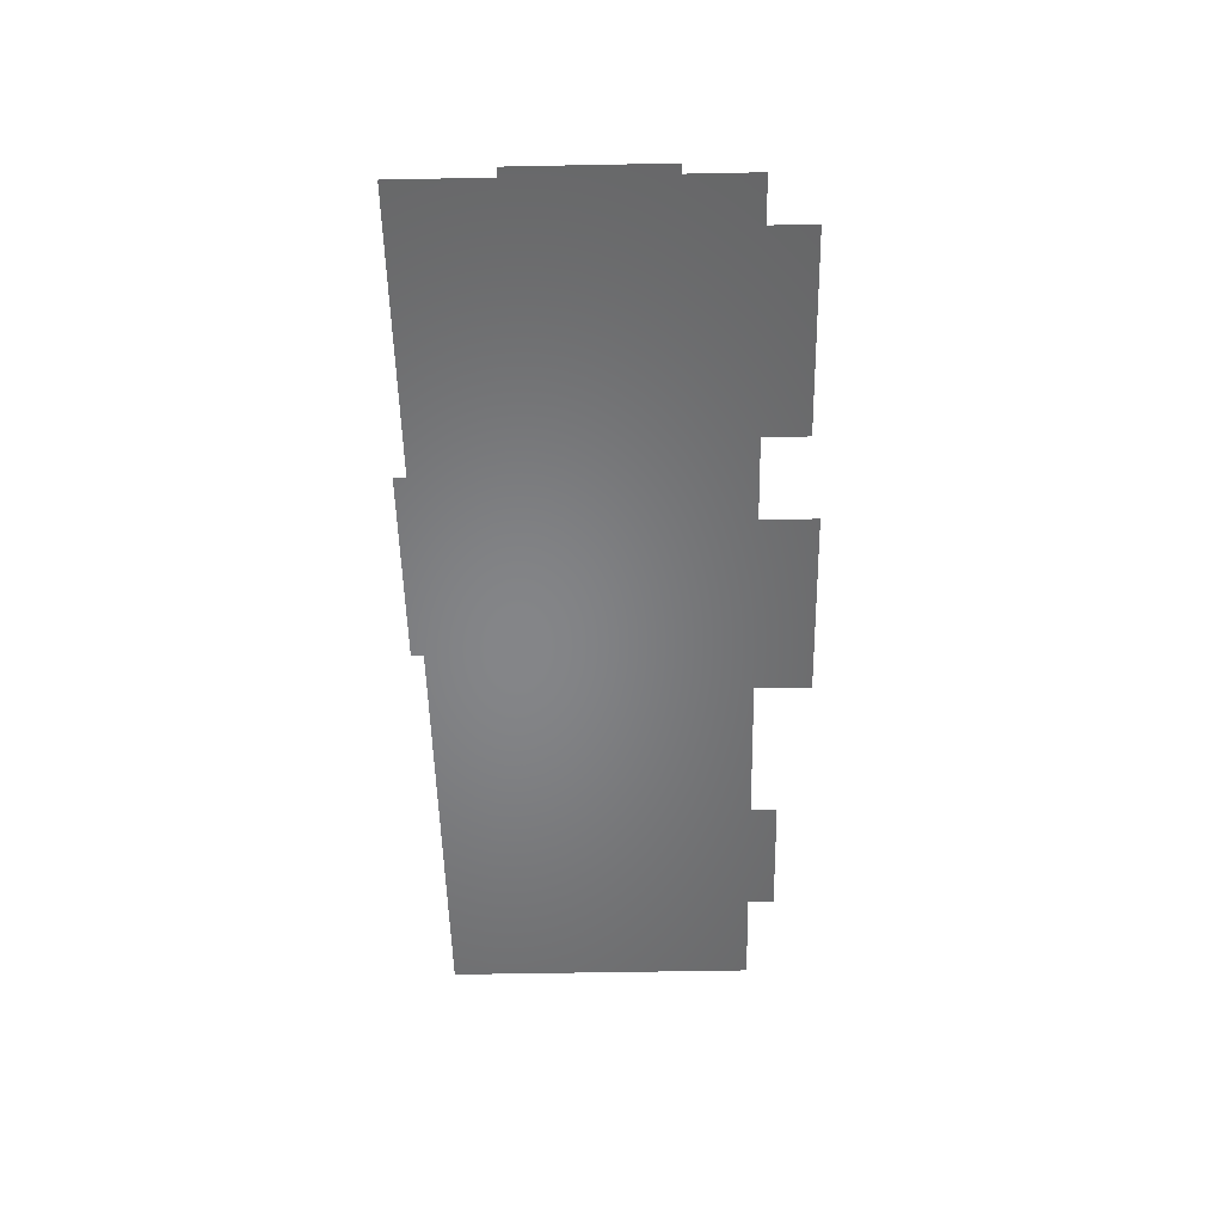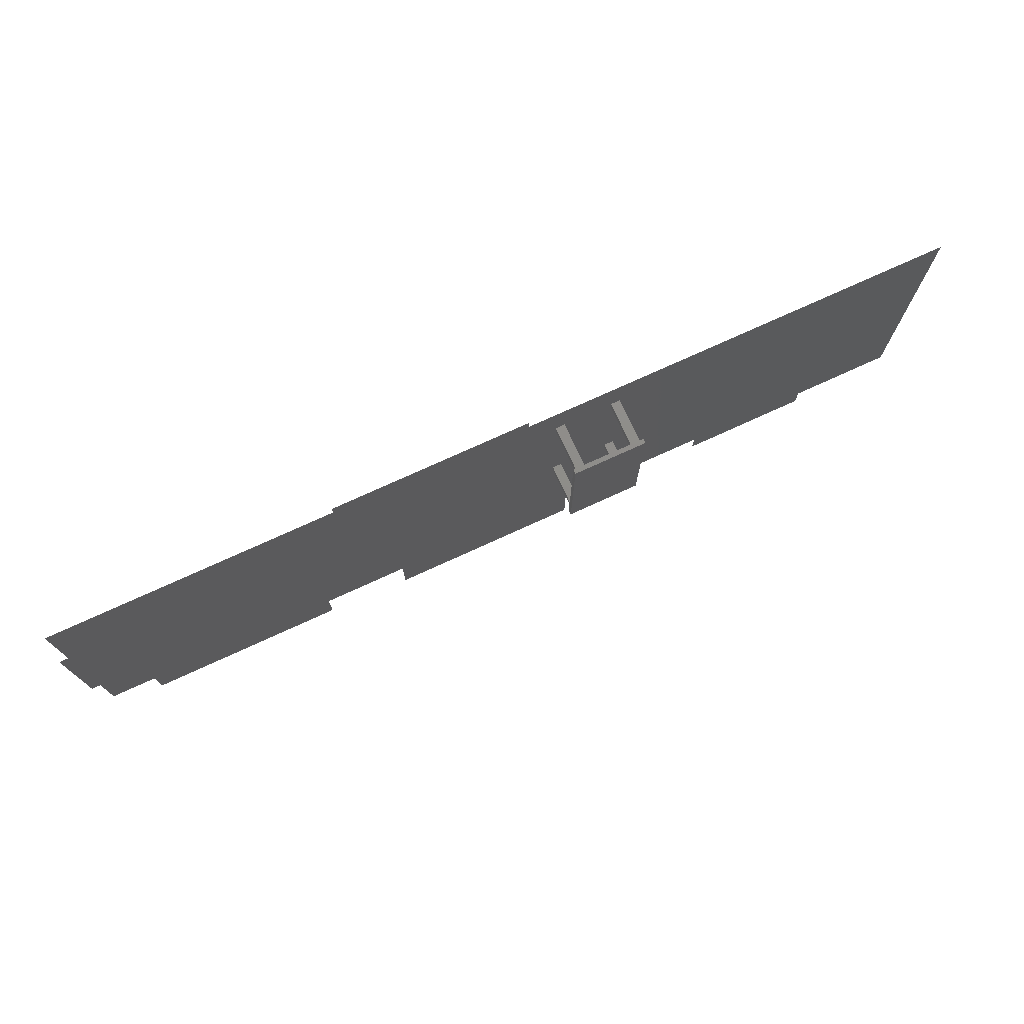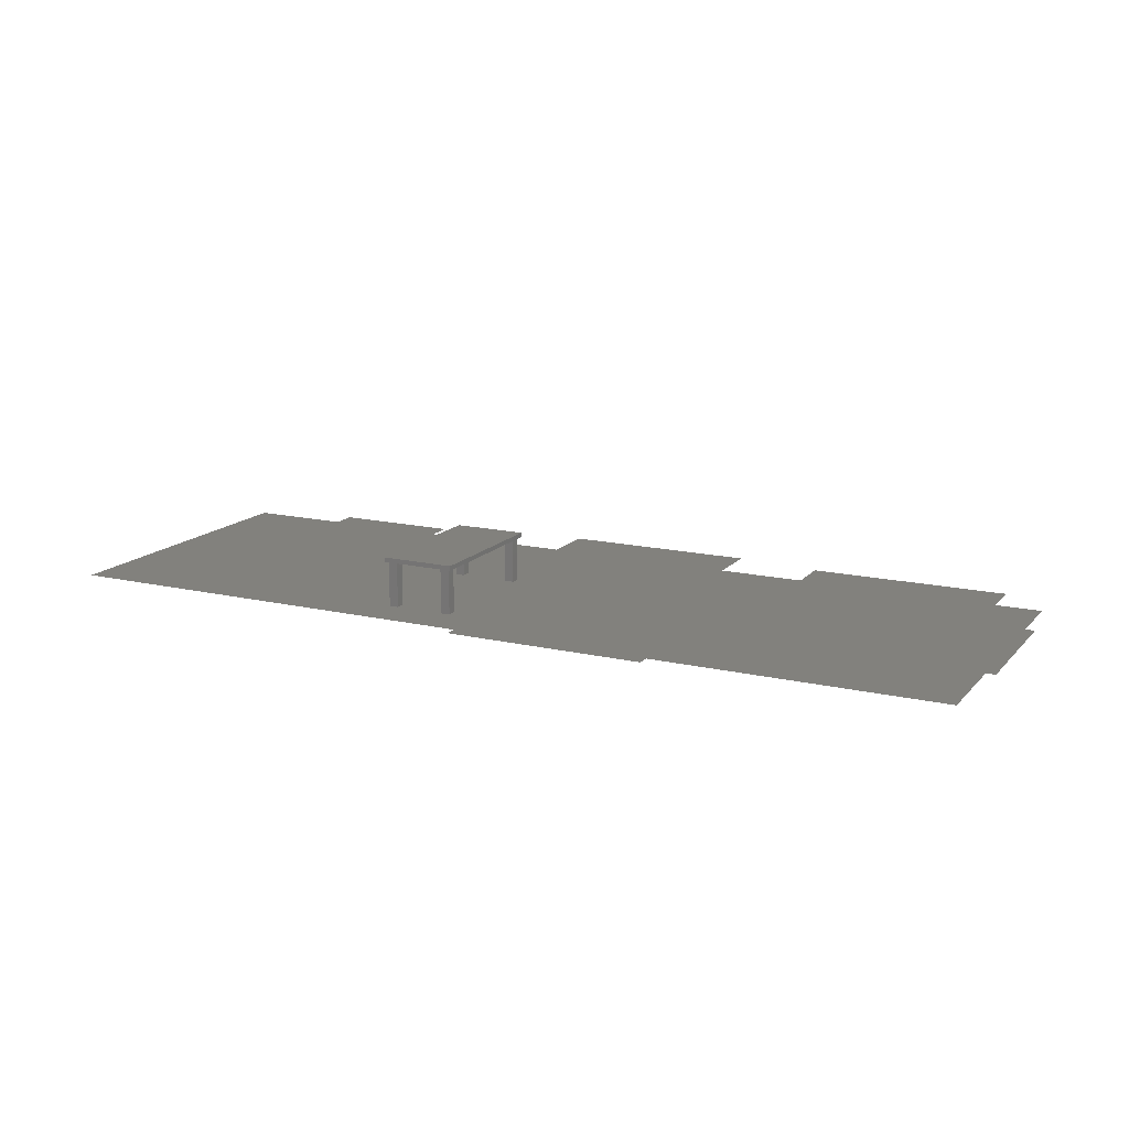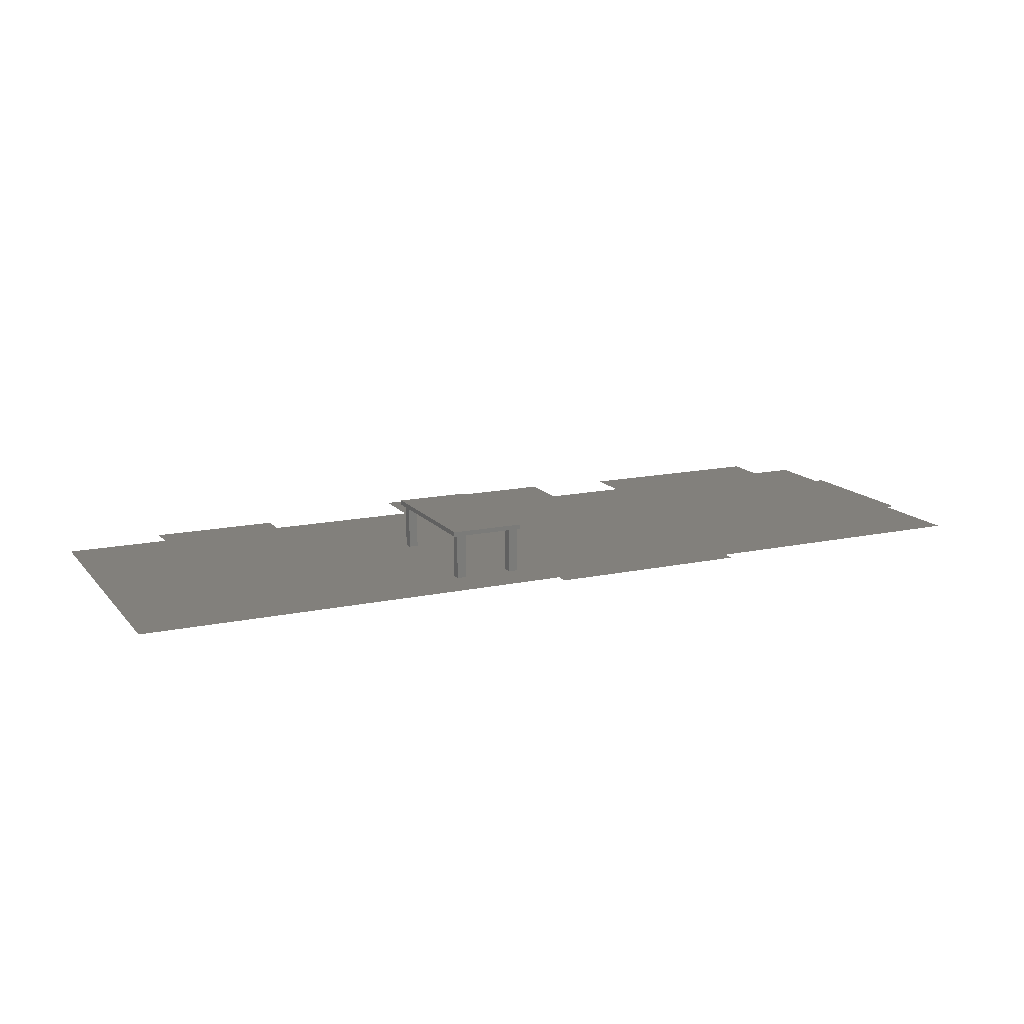
<metadata>
{"format":"stl","ext":"stl","renderer":"f3d","projection":"perspective","resolution":1024,"background":"white","views":[{"elev":-52.7,"azim":-88.8,"up":"+Z"},{"elev":74.8,"azim":-24.6,"up":"+Y"},{"elev":15.1,"azim":-153.5,"up":"+Z"},{"elev":14.5,"azim":154.9,"up":"+Z"}]}
</metadata>
<code>
# stl→obj: 149 verts, 245 faces
v 6.201 -0.5029 0.3584
v 7.421 -0.5029 0.3584
v 7.421 -0.5029 0.4346
v 6.201 -0.5029 0.4346
v 7.421 1.936 0.3584
v 7.421 1.936 0.4346
v 6.201 1.936 0.3584
v 6.201 1.936 0.4346
v 1.372 -1.923 -0.382
v -0.5875 -1.923 -0.382
v -0.5875 -2.721 -0.382
v 1.372 -2.721 -0.382
v -0.5875 -0.7256 -0.382
v -0.5875 -1.125 -0.382
v 1.372 -1.125 -0.382
v 1.372 -0.3264 -0.382
v -0.5875 -0.3264 -0.382
v -1.567 -0.3264 -0.382
v -1.567 -0.7256 -0.382
v -1.567 -1.125 -0.382
v -1.567 -1.324 -0.382
v -1.567 -1.524 -0.382
v -0.5875 -1.524 -0.382
v -2.057 -1.125 -0.382
v -2.057 -1.324 -0.382
v -2.057 -1.524 -0.382
v -1.567 -1.923 -0.382
v -0.5875 0.871 -0.382
v -0.5875 0.4718 -0.382
v 1.372 0.4718 -0.382
v 1.372 1.27 -0.382
v -0.5875 1.27 -0.382
v -1.567 1.071 -0.382
v -1.567 0.871 -0.382
v -1.567 1.27 -0.382
v -2.057 1.27 -0.382
v -2.057 1.071 -0.382
v -2.057 0.871 -0.382
v -1.567 0.4718 -0.382
v -0.5875 2.068 -0.382
v -1.567 2.068 -0.382
v -1.567 1.669 -0.382
v -0.5875 1.669 -0.382
v 1.372 2.068 -0.382
v 5.29 -1.125 -0.382
v 3.331 -1.923 -0.382
v 5.29 -1.923 -0.382
v 5.29 -0.3264 -0.382
v 3.331 1.27 -0.382
v 5.29 1.27 -0.382
v 4.311 2.468 -0.382
v 3.331 2.468 -0.382
v 3.331 2.068 -0.382
v 4.311 2.068 -0.382
v 5.29 2.468 -0.382
v 5.29 2.068 -0.382
v 3.331 2.667 -0.382
v 2.841 2.667 -0.382
v 2.841 2.468 -0.382
v 2.351 2.468 -0.382
v 1.372 2.468 -0.382
v 2.351 2.068 -0.382
v 9.209 -1.923 -0.382
v 8.229 -1.923 -0.382
v 8.229 -2.322 -0.382
v 9.209 -2.322 -0.382
v 7.25 -1.923 -0.382
v 7.25 -2.322 -0.382
v 9.209 -0.3264 -0.382
v 7.25 -0.3264 -0.382
v 7.25 -1.125 -0.382
v 9.209 -1.125 -0.382
v 7.25 1.27 -0.382
v 9.209 1.27 -0.382
v 5.78 2.468 -0.382
v 6.27 2.068 -0.382
v 6.27 2.468 -0.382
v 7.25 2.468 -0.382
v 7.25 2.068 -0.382
v 9.209 2.068 -0.382
v 12.15 -1.923 -0.382
v 11.17 -1.923 -0.382
v 11.17 -2.322 -0.382
v 12.15 -2.322 -0.382
v 11.17 -0.3264 -0.382
v 11.17 -1.125 -0.382
v -2.241 -1.412 -0.382
v -2.241 -2.543 -0.382
v -1.472 -2.543 -0.382
v -2.393 -1.412 -0.382
v -2.393 1.026 -0.382
v -1.472 -3.279 -0.382
v 0.204 -3.279 -0.382
v 1.88 -3.279 -0.382
v 1.88 -2.543 -0.382
v -2.241 1.026 -0.382
v -2.241 2.601 -0.382
v 0.1151 2.601 -0.382
v 2.471 2.601 -0.382
v 2.471 2.804 -0.382
v 4.935 -3.457 -0.382
v 3.322 -2.543 -0.382
v 3.322 -3.457 -0.382
v 6.548 -2.543 -0.382
v 6.548 -3.457 -0.382
v 9.138 -2.543 -0.382
v 11.27 -2.974 -0.382
v 9.138 -2.974 -0.382
v 11.27 -2.543 -0.382
v 12.97 -2.543 -0.382
v 12.97 0.02915 -0.382
v 5.773 2.601 -0.382
v 5.773 2.804 -0.382
v 4.122 2.804 -0.382
v 8.173 2.601 -0.382
v 12.97 2.601 -0.382
v 10.57 2.601 -0.382
v 6.242 1.914 0.3584
v 6.394 1.914 0.3584
v 6.394 1.914 -0.382
v 6.242 1.914 -0.382
v 6.394 1.761 0.3584
v 6.394 1.761 -0.382
v 6.242 1.761 0.3584
v 6.242 1.761 -0.382
v 7.36 1.914 0.3584
v 7.36 1.761 0.3584
v 7.36 1.761 -0.382
v 7.36 1.914 -0.382
v 7.207 1.761 0.3584
v 7.207 1.761 -0.382
v 7.207 1.914 0.3584
v 7.207 1.914 -0.382
v 7.36 -0.4231 0.3584
v 7.207 -0.4231 0.3584
v 7.207 -0.4231 -0.382
v 7.36 -0.4231 -0.382
v 7.207 -0.2707 0.3584
v 7.207 -0.2707 -0.382
v 7.36 -0.2707 0.3584
v 7.36 -0.2707 -0.382
v 6.242 -0.4231 0.3584
v 6.242 -0.2707 0.3584
v 6.242 -0.2707 -0.382
v 6.242 -0.4231 -0.382
v 6.394 -0.2707 0.3584
v 6.394 -0.2707 -0.382
v 6.394 -0.4231 0.3584
v 6.394 -0.4231 -0.382
f 1 2 3
f 1 3 4
f 2 5 6
f 2 6 3
f 5 7 8
f 5 8 6
f 7 1 4
f 7 4 8
f 2 1 7
f 7 5 2
f 3 8 4
f 8 3 6
f 9 10 11
f 9 11 12
f 13 14 15
f 16 17 13
f 15 16 13
f 17 18 19
f 17 19 13
f 13 19 20
f 13 20 14
f 21 22 23
f 14 20 21
f 23 14 21
f 20 24 25
f 20 25 21
f 21 25 26
f 21 26 22
f 23 22 27
f 23 27 10
f 23 10 9
f 15 14 23
f 9 15 23
f 28 29 30
f 31 32 28
f 30 31 28
f 33 34 28
f 32 35 33
f 28 32 33
f 35 36 37
f 35 37 33
f 33 37 38
f 33 38 34
f 28 34 39
f 28 39 29
f 30 29 17
f 30 17 16
f 40 41 42
f 40 42 43
f 43 42 35
f 43 35 32
f 43 32 31
f 44 40 43
f 31 44 43
f 45 15 46
f 15 9 46
f 46 47 45
f 45 48 16
f 45 16 15
f 49 31 30
f 30 16 48
f 48 50 49
f 49 30 48
f 51 52 53
f 51 53 54
f 55 51 54
f 55 54 56
f 57 58 59
f 57 59 52
f 60 61 44
f 60 44 62
f 59 60 62
f 53 52 59
f 62 53 59
f 62 44 31
f 49 53 62
f 31 49 62
f 54 53 49
f 50 56 54
f 49 50 54
f 63 64 65
f 63 65 66
f 64 67 68
f 64 68 65
f 69 70 71
f 69 71 72
f 70 48 45
f 70 45 71
f 71 45 47
f 71 47 67
f 64 63 72
f 71 67 64
f 72 71 64
f 73 50 48
f 73 48 70
f 70 69 74
f 70 74 73
f 75 55 56
f 76 77 75
f 56 76 75
f 78 77 76
f 78 76 79
f 76 56 50
f 73 79 76
f 50 73 76
f 80 79 73
f 80 73 74
f 81 82 83
f 81 83 84
f 85 69 72
f 85 72 86
f 86 72 63
f 86 63 82
f 87 88 26
f 22 26 27
f 88 27 26
f 27 88 89
f 90 25 24
f 25 87 26
f 19 24 20
f 18 24 19
f 87 25 90
f 24 91 90
f 89 92 11
f 93 11 92
f 12 93 94
f 95 12 94
f 11 93 12
f 10 27 89
f 11 10 89
f 12 95 9
f 46 9 95
f 18 91 24
f 96 37 36
f 38 96 91
f 34 38 39
f 91 39 38
f 37 96 38
f 91 18 39
f 97 96 36
f 42 36 35
f 41 97 36
f 42 41 36
f 17 29 39
f 17 39 18
f 98 40 44
f 97 40 98
f 99 98 61
f 44 61 98
f 60 99 61
f 99 58 100
f 60 59 99
f 59 58 99
f 41 40 97
f 101 102 103
f 102 46 95
f 104 101 105
f 102 101 104
f 47 102 104
f 47 46 102
f 104 65 68
f 104 67 47
f 104 68 67
f 104 106 65
f 107 106 108
f 109 110 84
f 109 84 83
f 106 107 109
f 83 106 109
f 63 66 83
f 63 83 82
f 106 83 66
f 110 81 84
f 86 82 81
f 81 110 111
f 106 66 65
f 57 52 51
f 112 55 75
f 112 75 77
f 51 55 113
f 51 113 114
f 114 100 58
f 114 58 57
f 51 114 57
f 112 77 78
f 112 113 55
f 78 115 112
f 85 74 69
f 85 86 111
f 81 111 86
f 74 85 111
f 116 74 111
f 78 79 115
f 80 115 79
f 80 74 117
f 116 117 74
f 115 80 117
f 118 119 120
f 118 120 121
f 119 122 123
f 119 123 120
f 122 124 125
f 122 125 123
f 124 118 121
f 124 121 125
f 118 124 122
f 122 119 118
f 121 123 125
f 123 121 120
f 126 127 128
f 126 128 129
f 127 130 131
f 127 131 128
f 130 132 133
f 130 133 131
f 132 126 129
f 132 129 133
f 127 126 132
f 132 130 127
f 128 133 129
f 133 128 131
f 134 135 136
f 134 136 137
f 135 138 139
f 135 139 136
f 138 140 141
f 138 141 139
f 140 134 137
f 140 137 141
f 134 140 138
f 138 135 134
f 137 139 141
f 139 137 136
f 142 143 144
f 142 144 145
f 143 146 147
f 143 147 144
f 146 148 149
f 146 149 147
f 148 142 145
f 148 145 149
f 143 142 148
f 148 146 143
f 144 149 145
f 149 144 147

</code>
